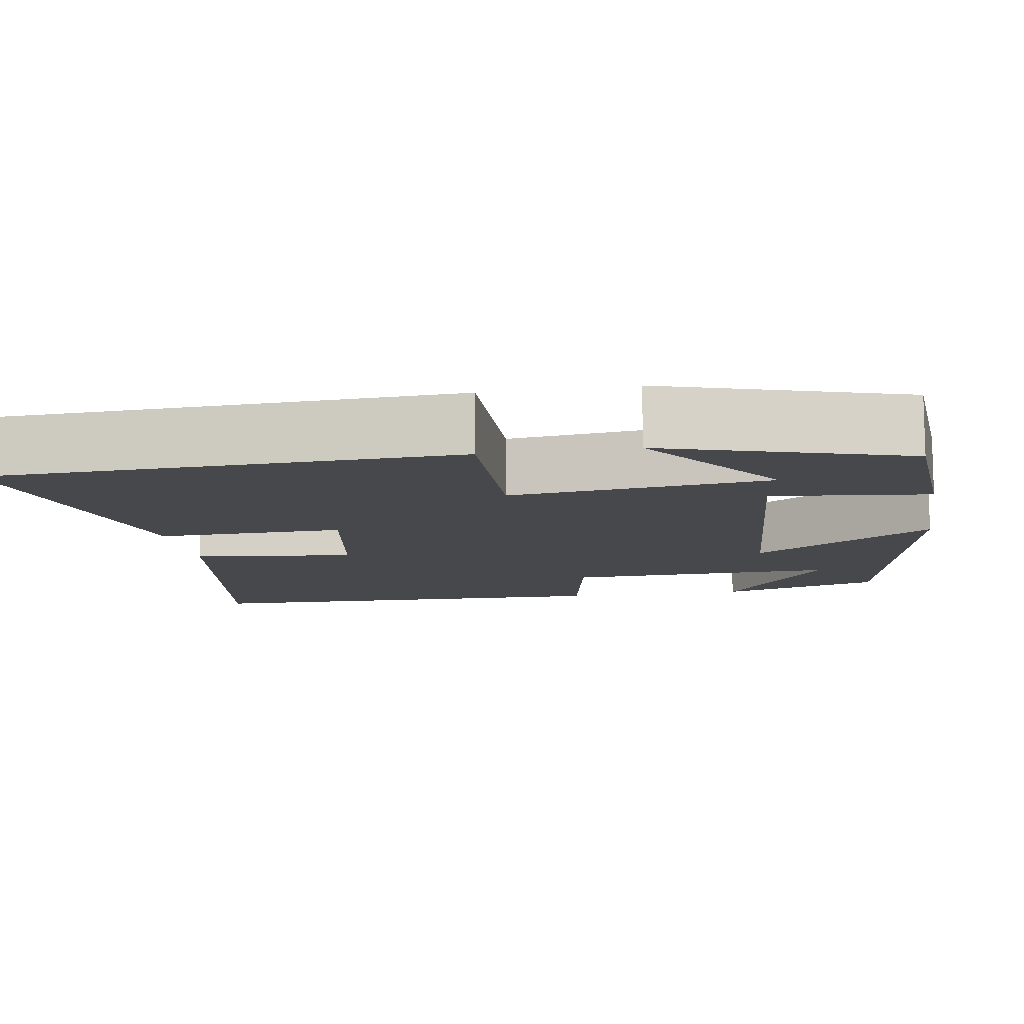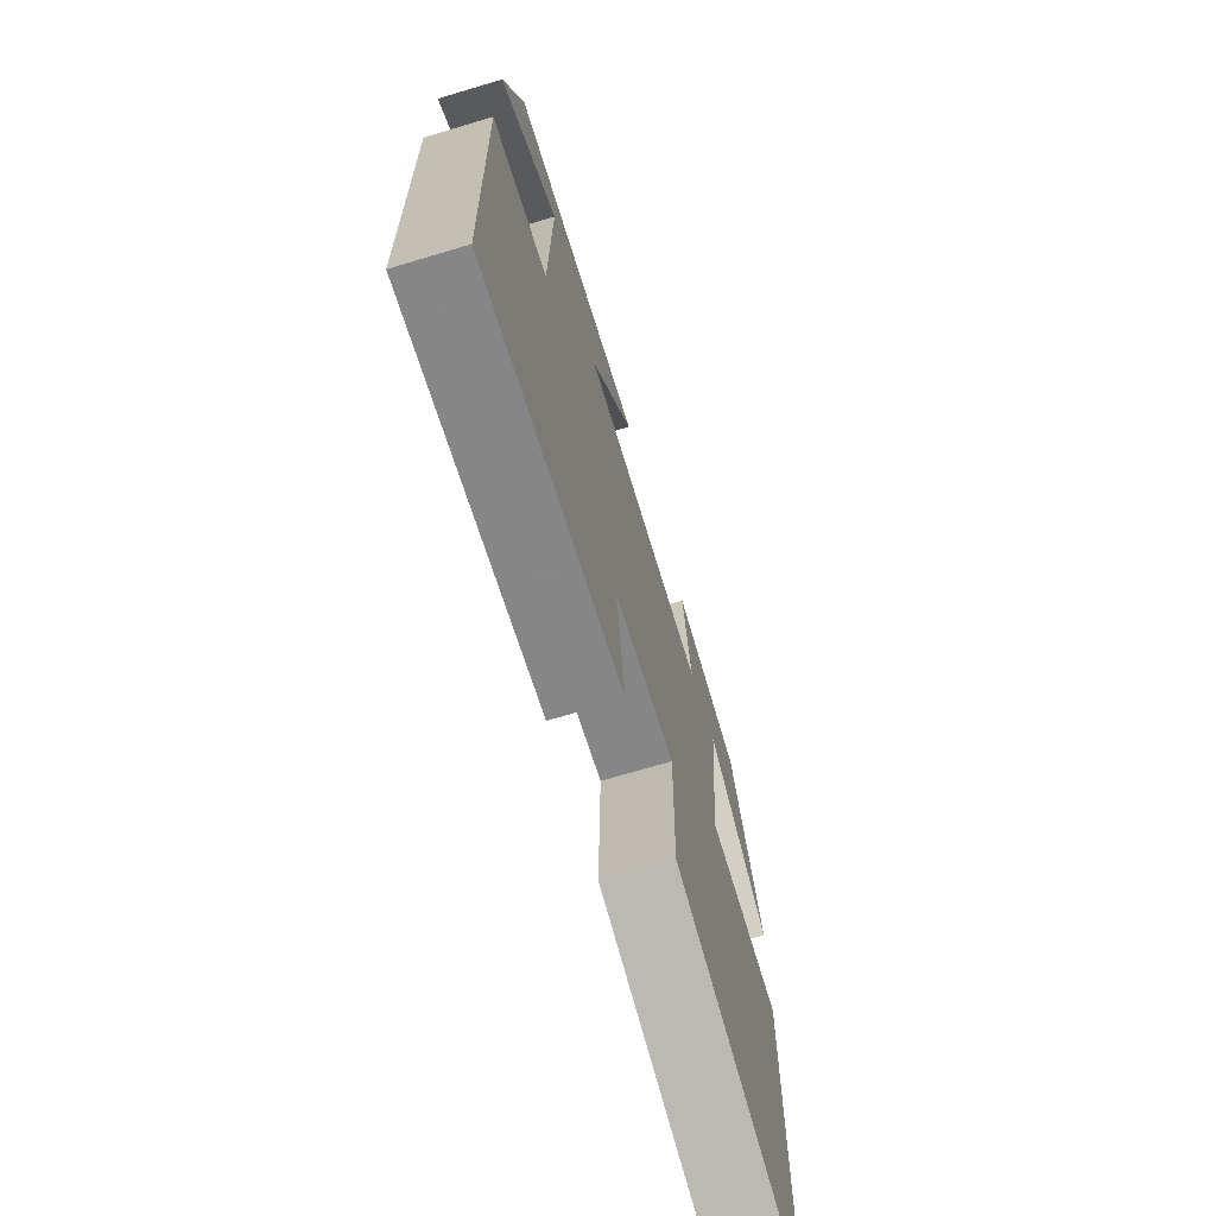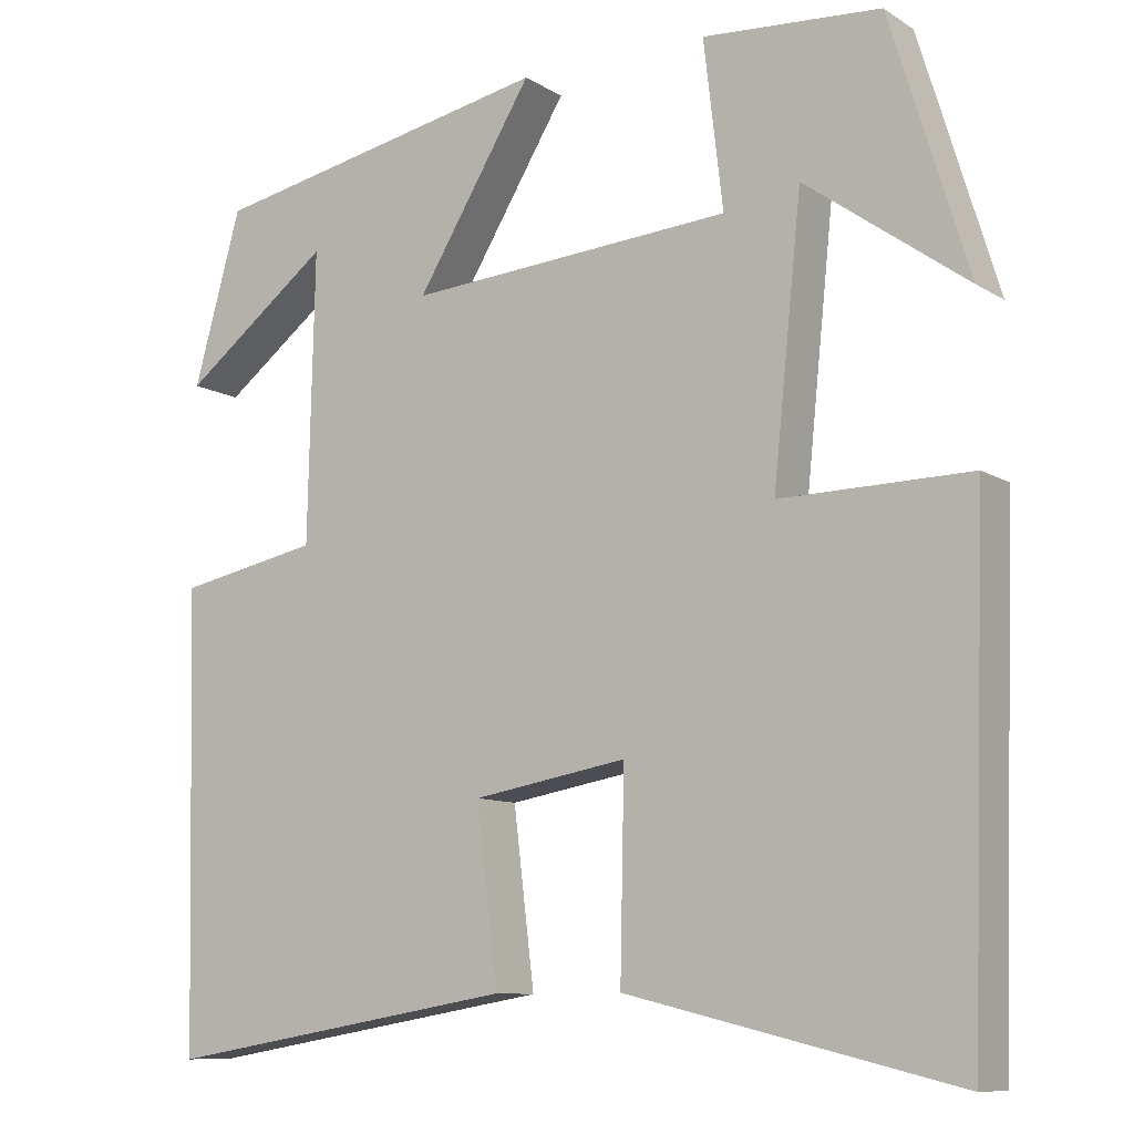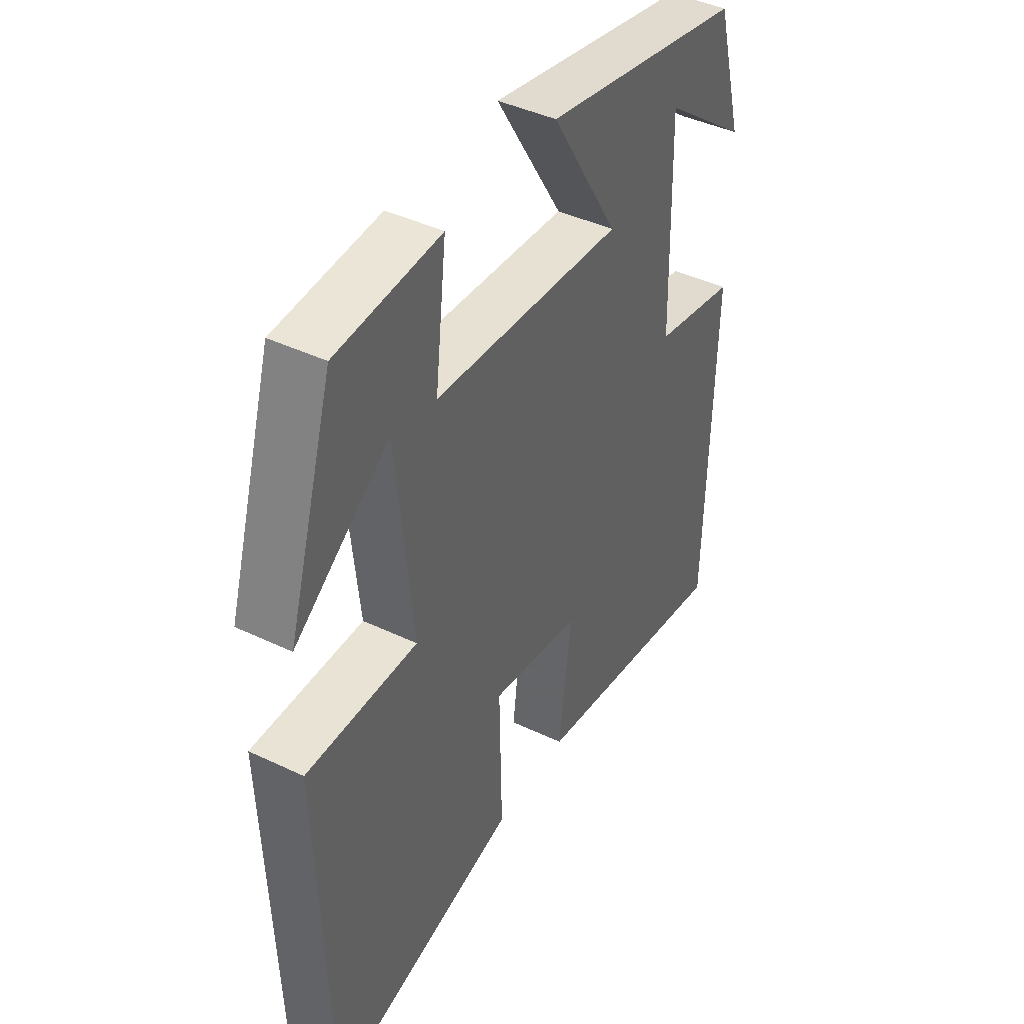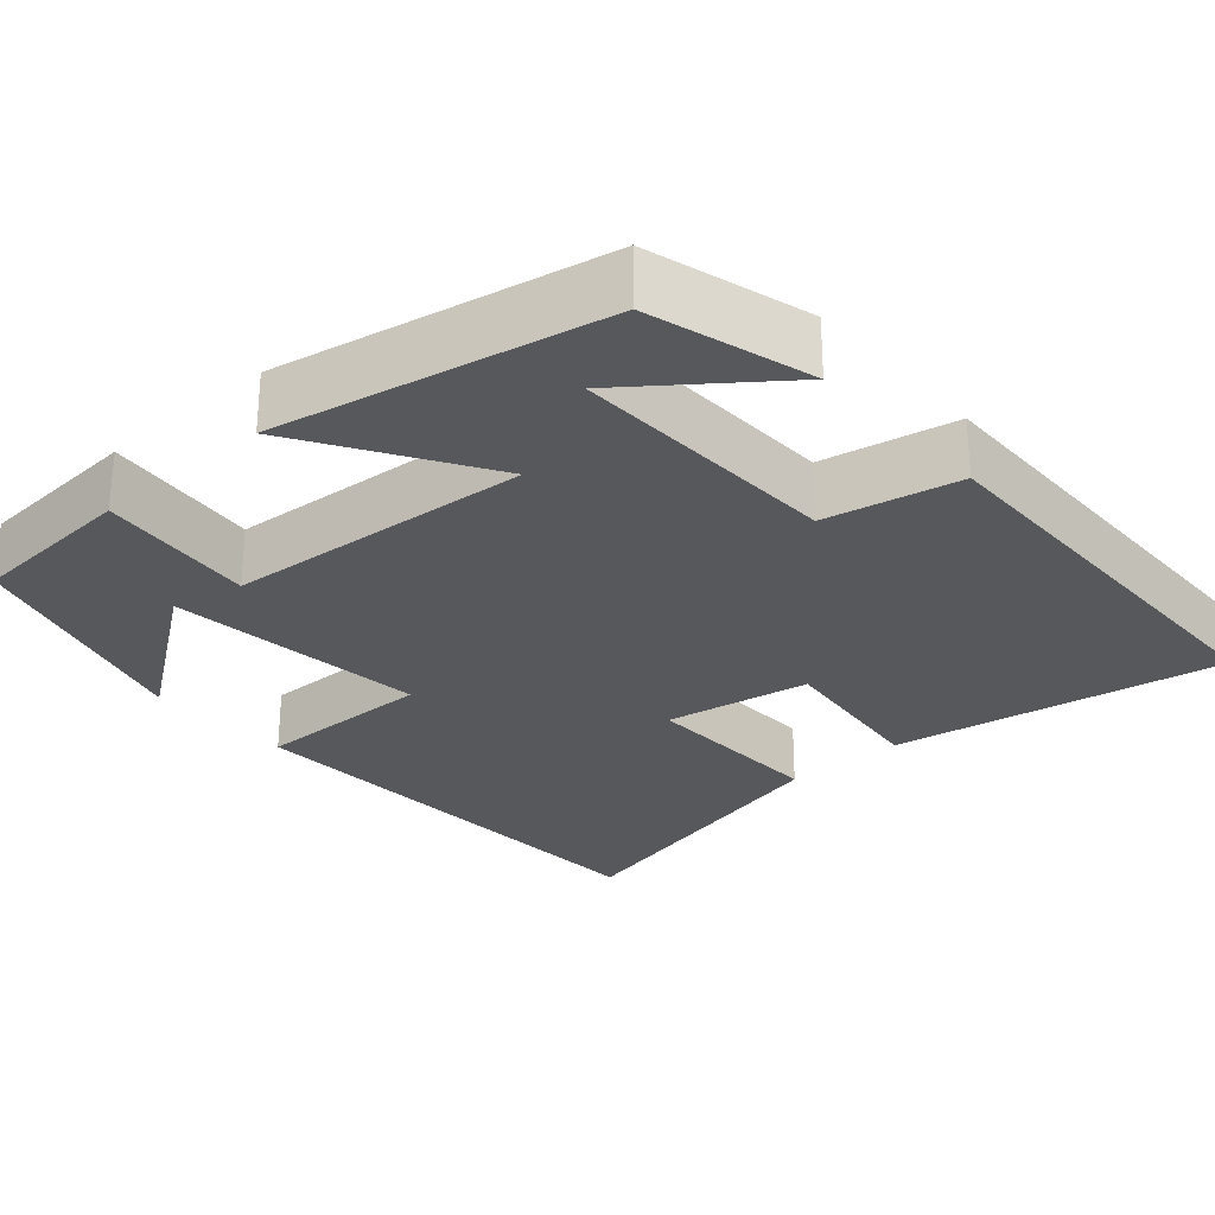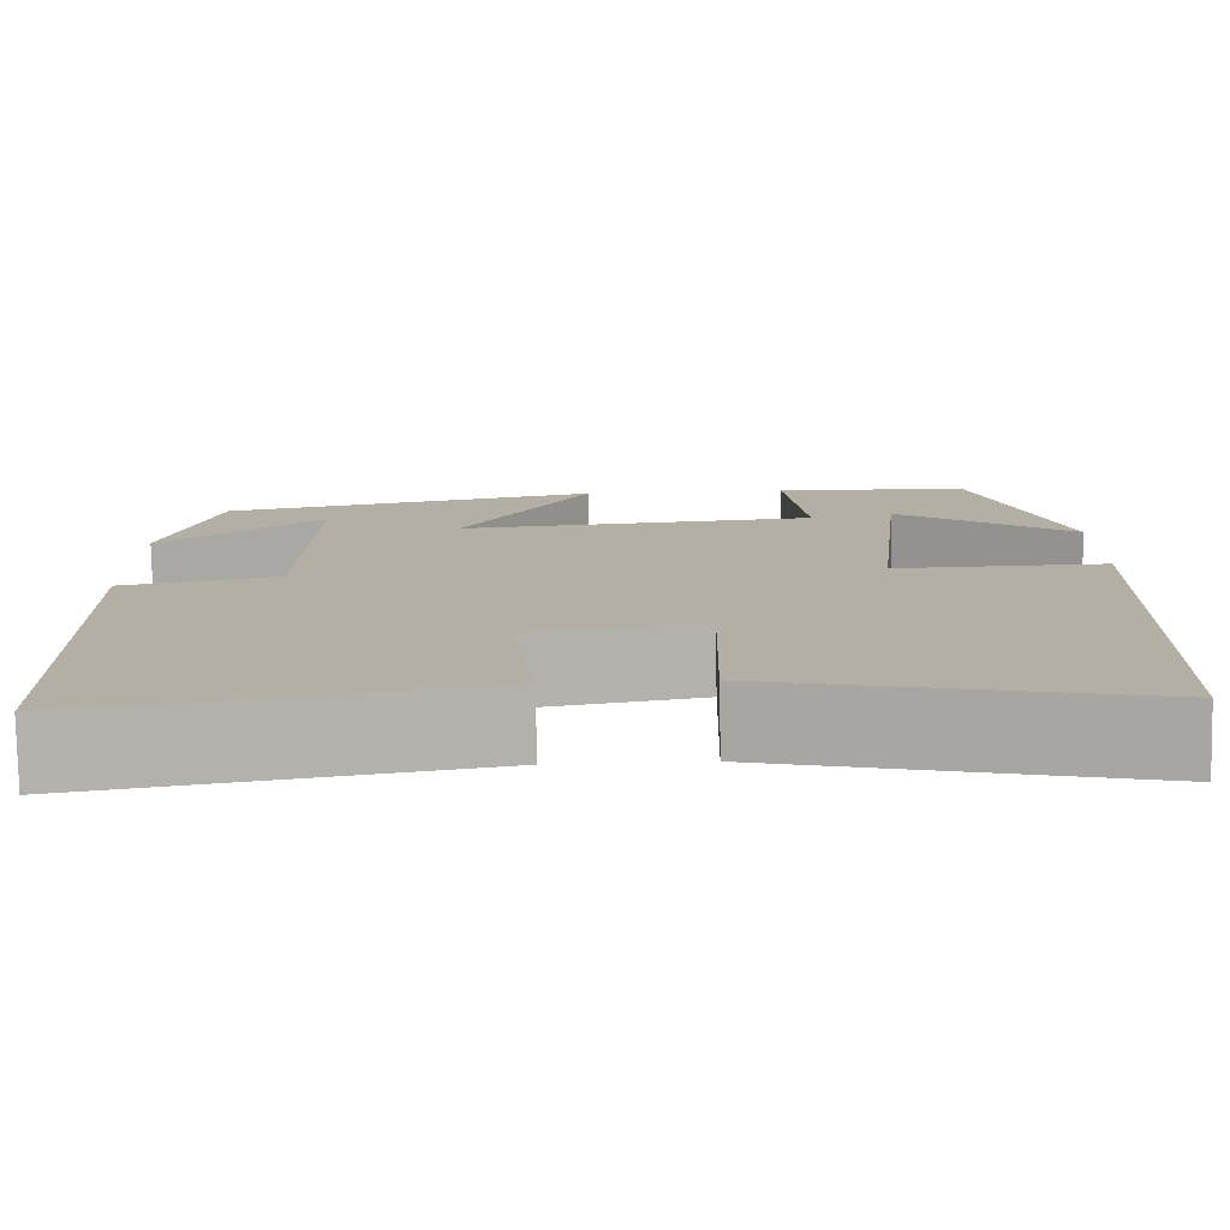
<metadata>
{"format":"obj","ext":"obj","renderer":"f3d","projection":"perspective","resolution":1024,"background":"white","views":[{"elev":-11.3,"azim":-80.4,"up":"+Y"},{"elev":-71.2,"azim":106.6,"up":"+Z"},{"elev":-9.7,"azim":-146.8,"up":"+Z"},{"elev":42.7,"azim":-60.4,"up":"+Z"},{"elev":-27.7,"azim":41.6,"up":"+Y"},{"elev":-78.5,"azim":-179.0,"up":"+Z"}]}
</metadata>
<code>
v -0.481 0.07 -0.594
v -0.5 0.07 -0.004
v -0.274 0.07 -0.008
v -0.308 0.07 0.32
v -0.5 0.07 0.182
v -0.407 0.07 0.486
v -0.195 0.07 0.5
v -0.218 0.07 0.302
v 0.17 0.07 0.272
v 0.031 0.07 0.5
v 0.443 0.07 0.417
v 0.5 0.07 0.212
v 0.323 0.07 0.348
v 0.331 0.07 0.004
v 0.5 0.07 -0.03
v 0.487 0.07 -0.571
v 0.066 0.07 -0.5
v 0.091 0.07 -0.294
v -0.093 0.07 -0.262
v -0.088 0.07 -0.5
v -0.481 0 -0.594
v -0.5 0 -0.004
v -0.274 0 -0.008
v -0.308 0 0.32
v -0.5 0 0.182
v -0.407 0 0.486
v -0.195 0 0.5
v -0.218 0 0.302
v 0.17 0 0.272
v 0.031 0 0.5
v 0.443 0 0.417
v 0.5 0 0.212
v 0.323 0 0.348
v 0.331 0 0.004
v 0.5 0 -0.03
v 0.487 0 -0.571
v 0.066 0 -0.5
v 0.091 0 -0.294
v -0.093 0 -0.262
v -0.088 0 -0.5
f 19 20 1 2
f 18 19 2 3
f 15 16 17 18
f 14 15 18 3
f 13 14 3
f 11 12 13
f 9 10 11 13
f 9 13 3
f 8 9 3
f 7 8 3 4
f 4 5 6 7
f 22 21 40 39
f 23 22 39 38
f 38 37 36 35
f 23 38 35 34
f 23 34 33
f 33 32 31
f 33 31 30 29
f 23 33 29
f 23 29 28
f 24 23 28 27
f 27 26 25 24
f 1 21 22 2
f 2 22 23 3
f 3 23 24 4
f 4 24 25 5
f 5 25 26 6
f 6 26 27 7
f 7 27 28 8
f 8 28 29 9
f 9 29 30 10
f 10 30 31 11
f 11 31 32 12
f 12 32 33 13
f 13 33 34 14
f 14 34 35 15
f 15 35 36 16
f 16 36 37 17
f 17 37 38 18
f 18 38 39 19
f 19 39 40 20
f 20 40 21 1

</code>
